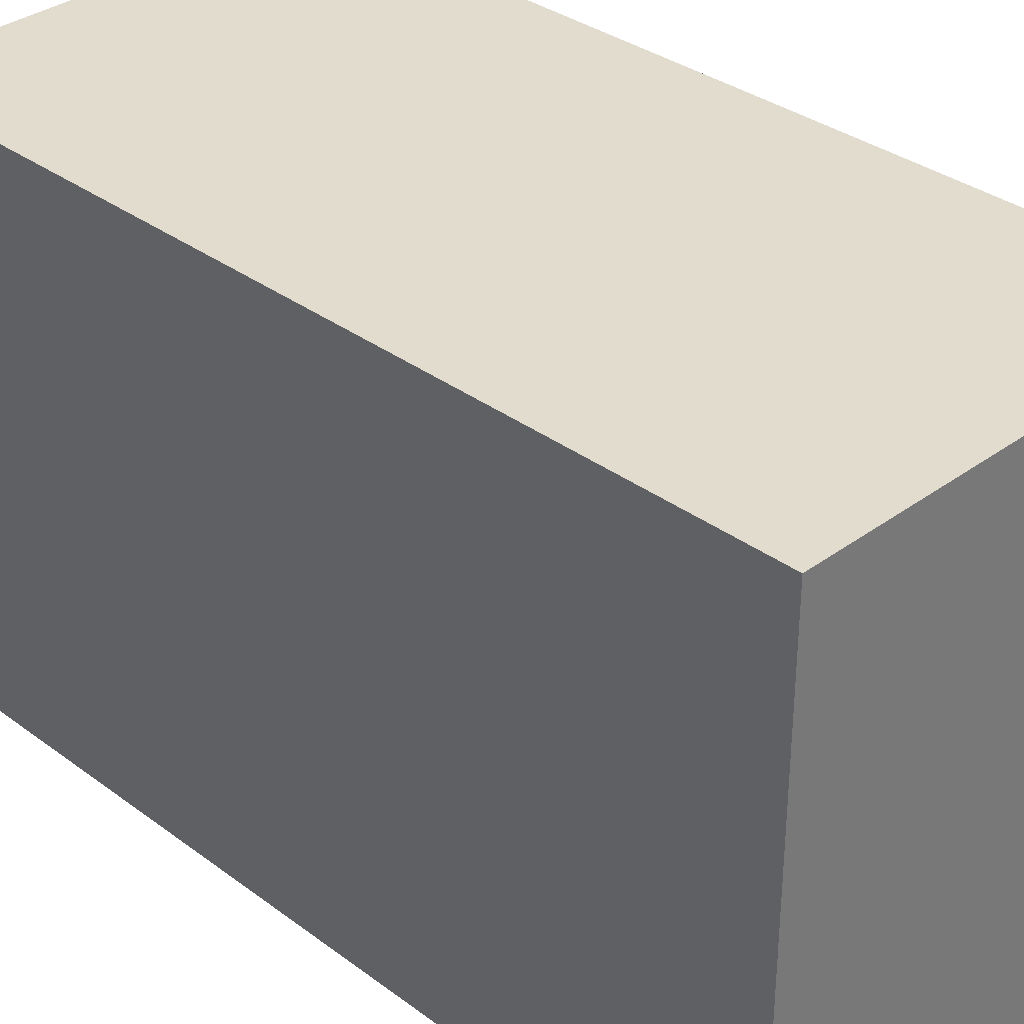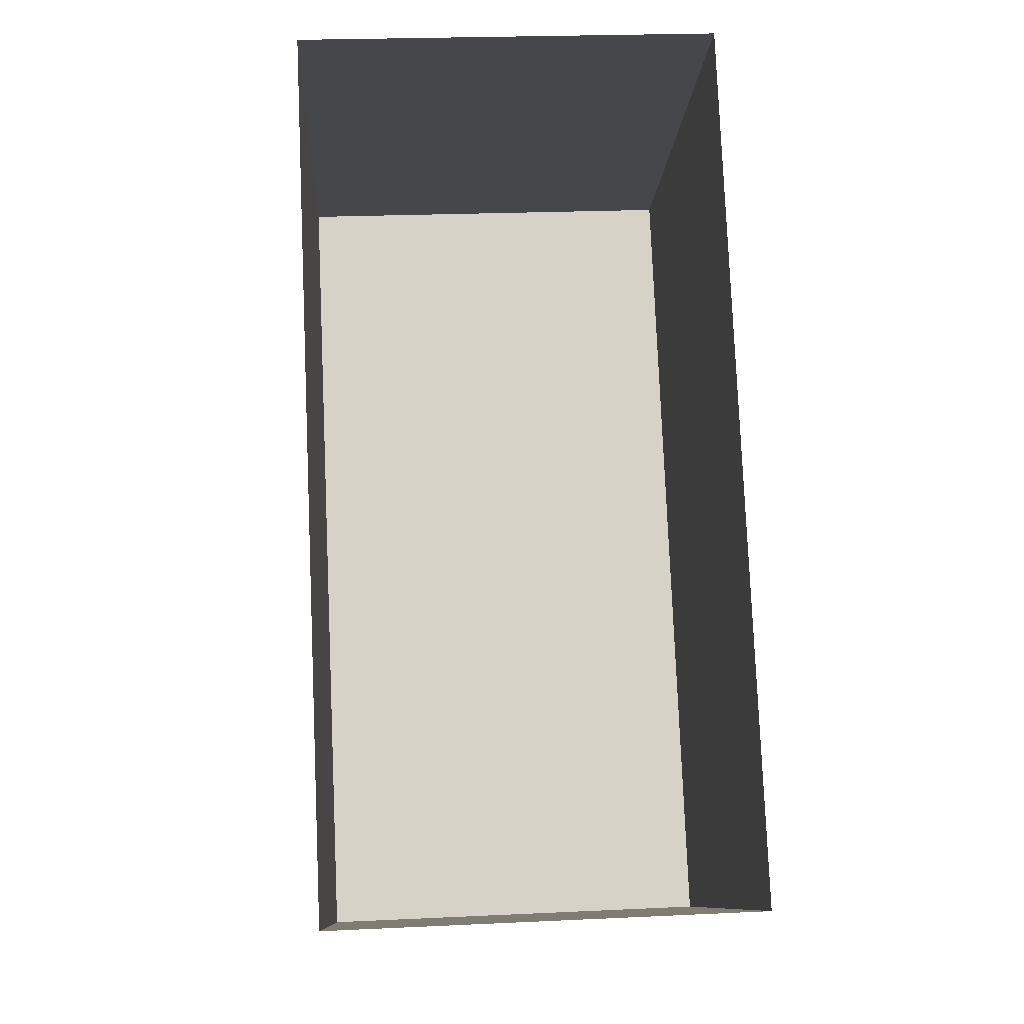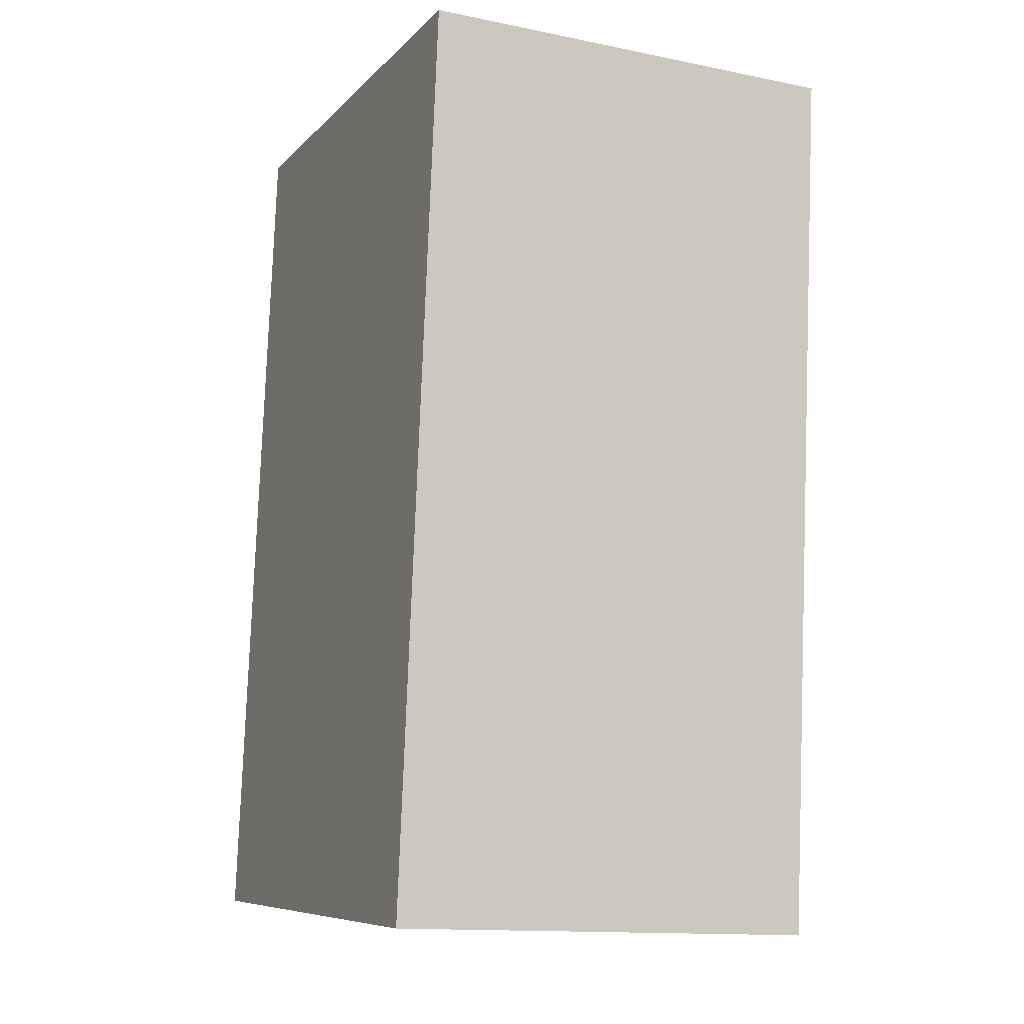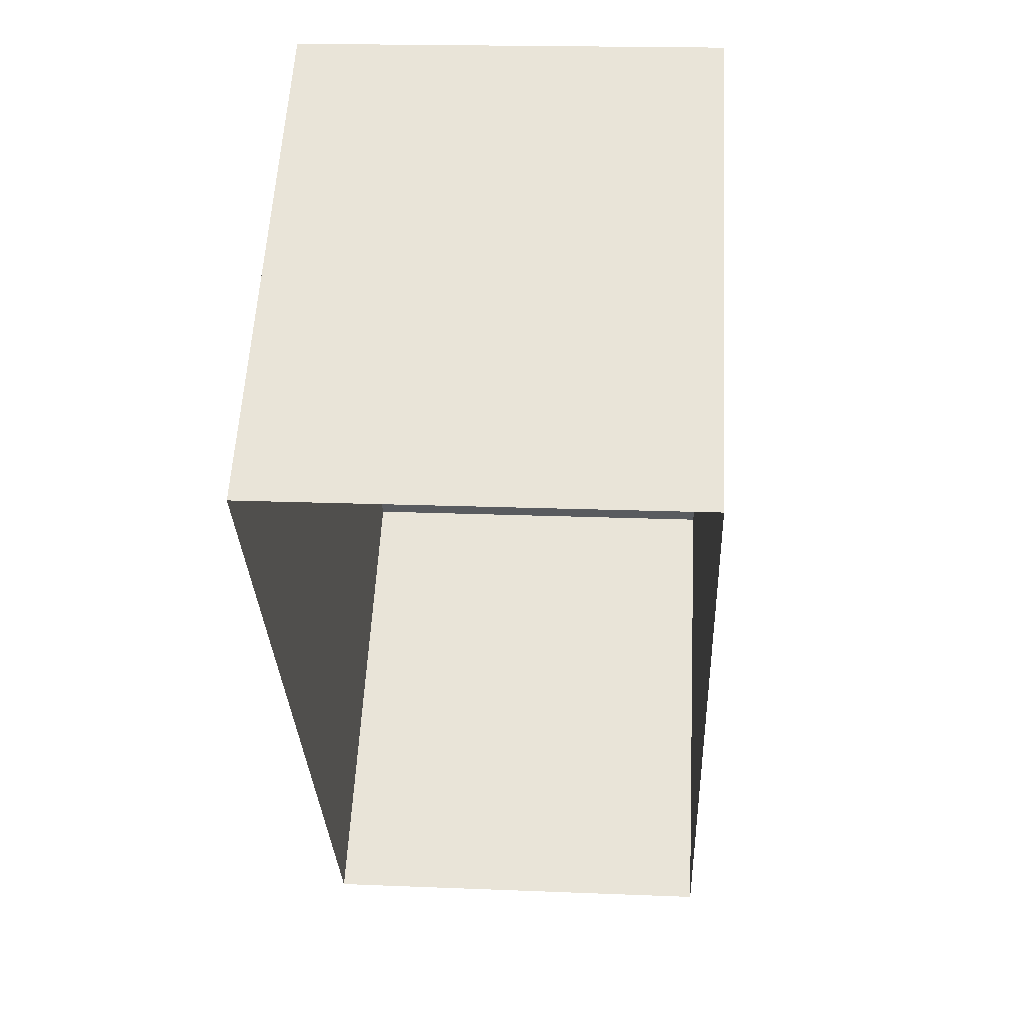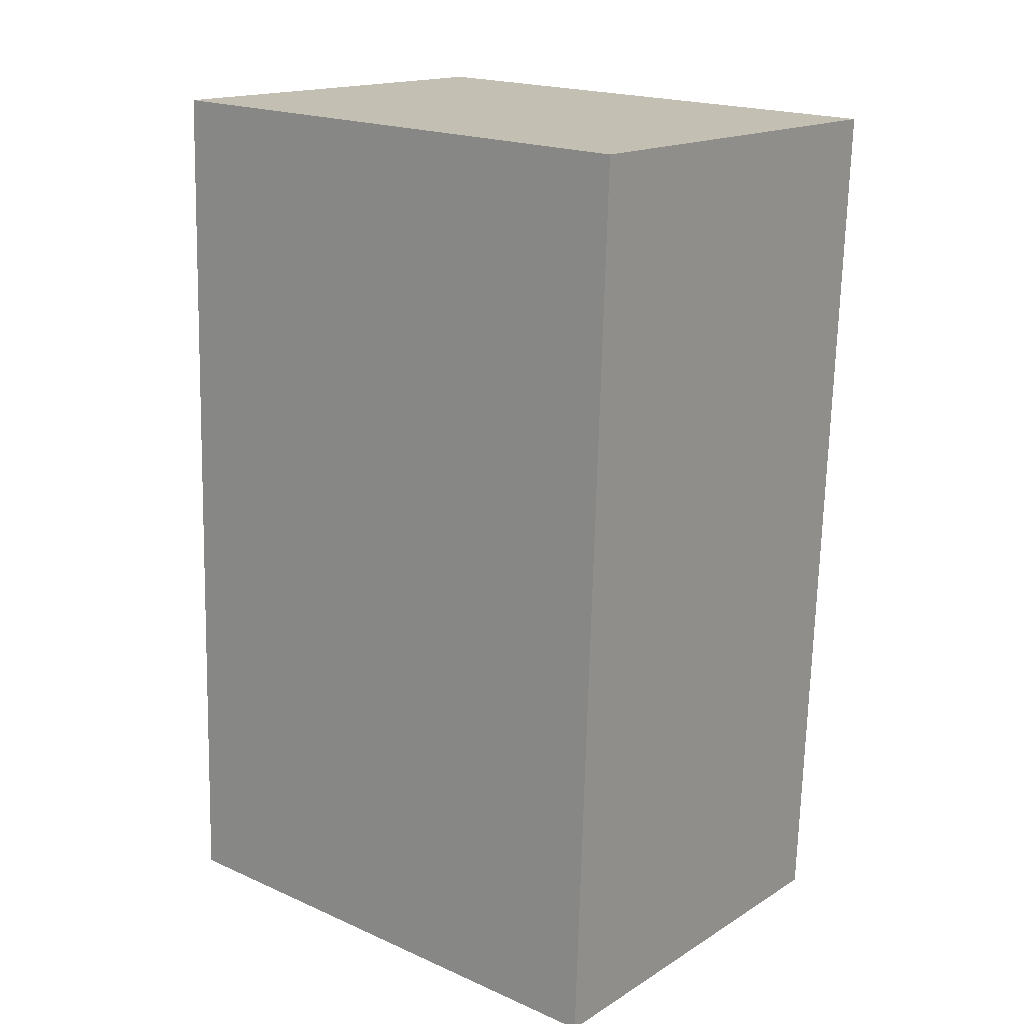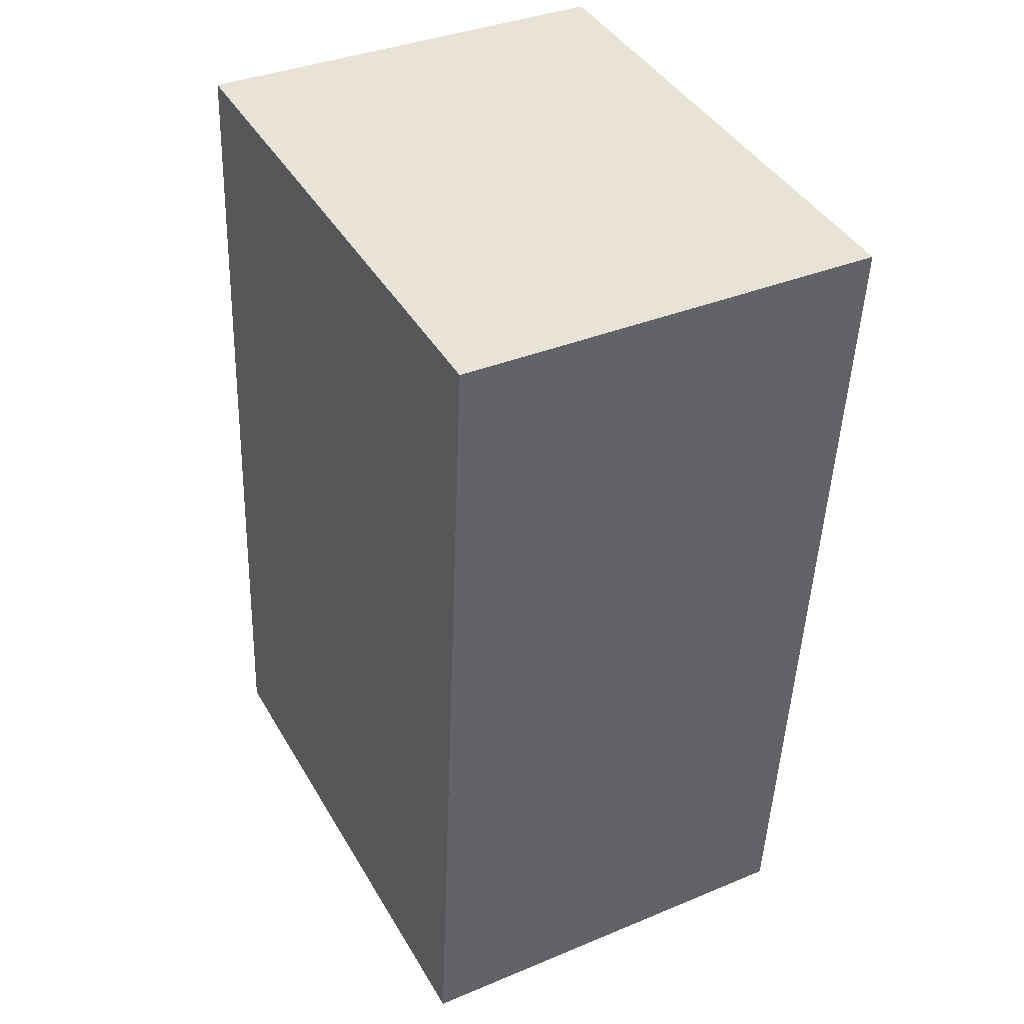
<metadata>
{"format":"obj","ext":"obj","renderer":"f3d","projection":"perspective","resolution":1024,"background":"white","views":[{"elev":34.0,"azim":-47.2,"up":"+Z"},{"elev":-10.8,"azim":176.8,"up":"+Y"},{"elev":-8.1,"azim":-23.5,"up":"+Y"},{"elev":58.0,"azim":-176.8,"up":"+Y"},{"elev":19.6,"azim":-50.7,"up":"+Y"},{"elev":42.0,"azim":-28.0,"up":"+Y"}]}
</metadata>
<code>
v -3.731e+05 -1.05e+05 23.83
v -3.731e+05 -1.05e+05 23.83
v -3.731e+05 -1.05e+05 23.82
v -3.731e+05 -1.05e+05 23.83
v -3.731e+05 -1.05e+05 32.53
v -3.731e+05 -1.05e+05 32.54
v -3.731e+05 -1.05e+05 32.53
v -3.731e+05 -1.05e+05 32.54
f 1 2 3
f 1 4 2
f 5 6 7
f 5 8 6
f 6 1 3
f 7 6 3
f 5 3 2
f 5 7 3
f 8 2 4
f 8 5 2
f 8 4 1
f 6 8 1

</code>
